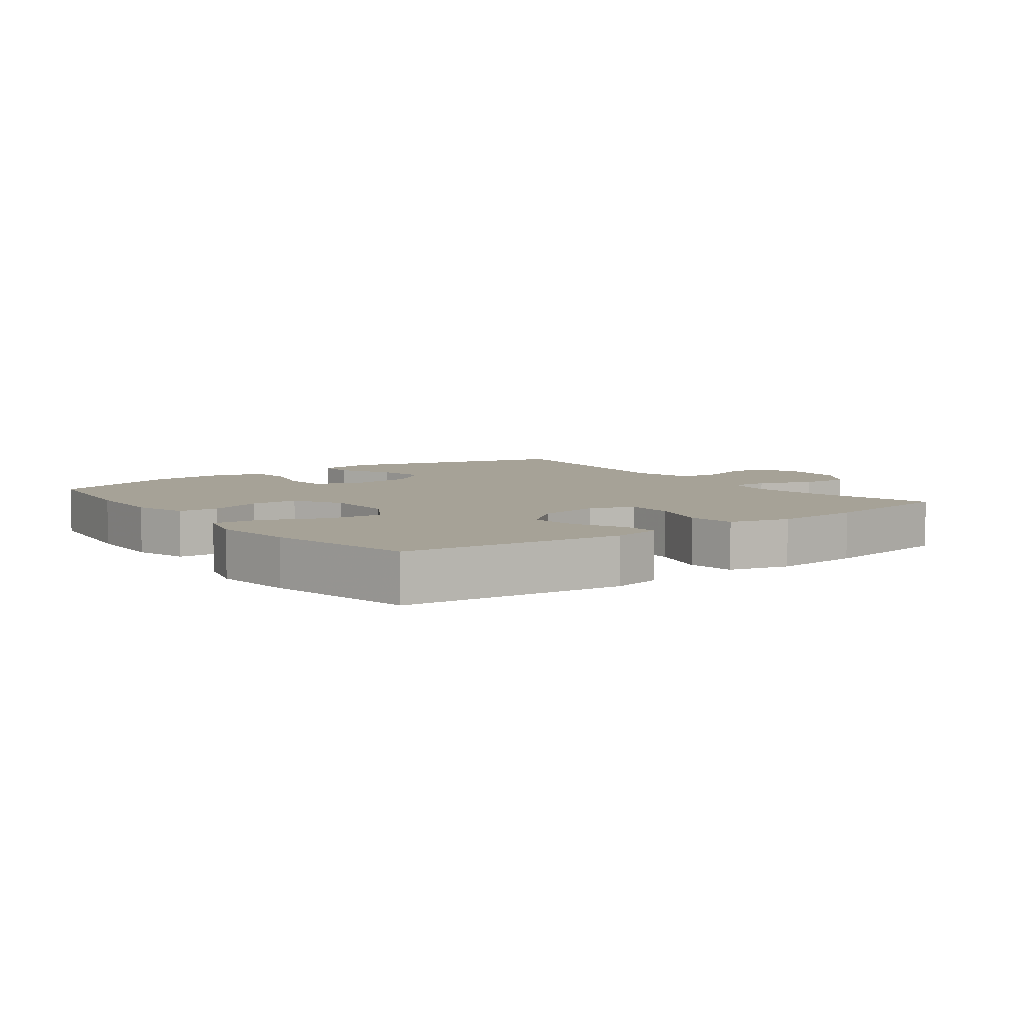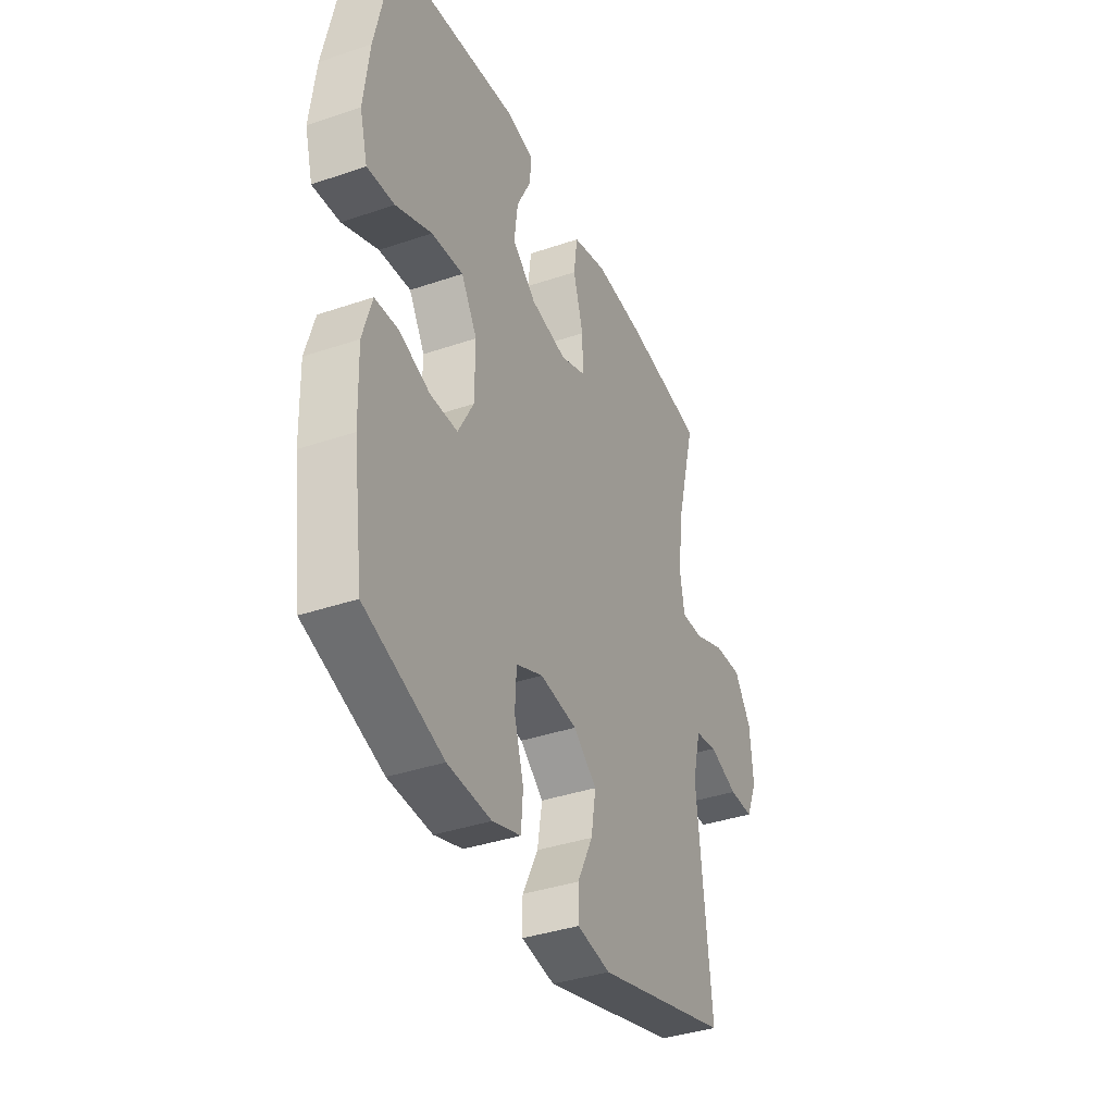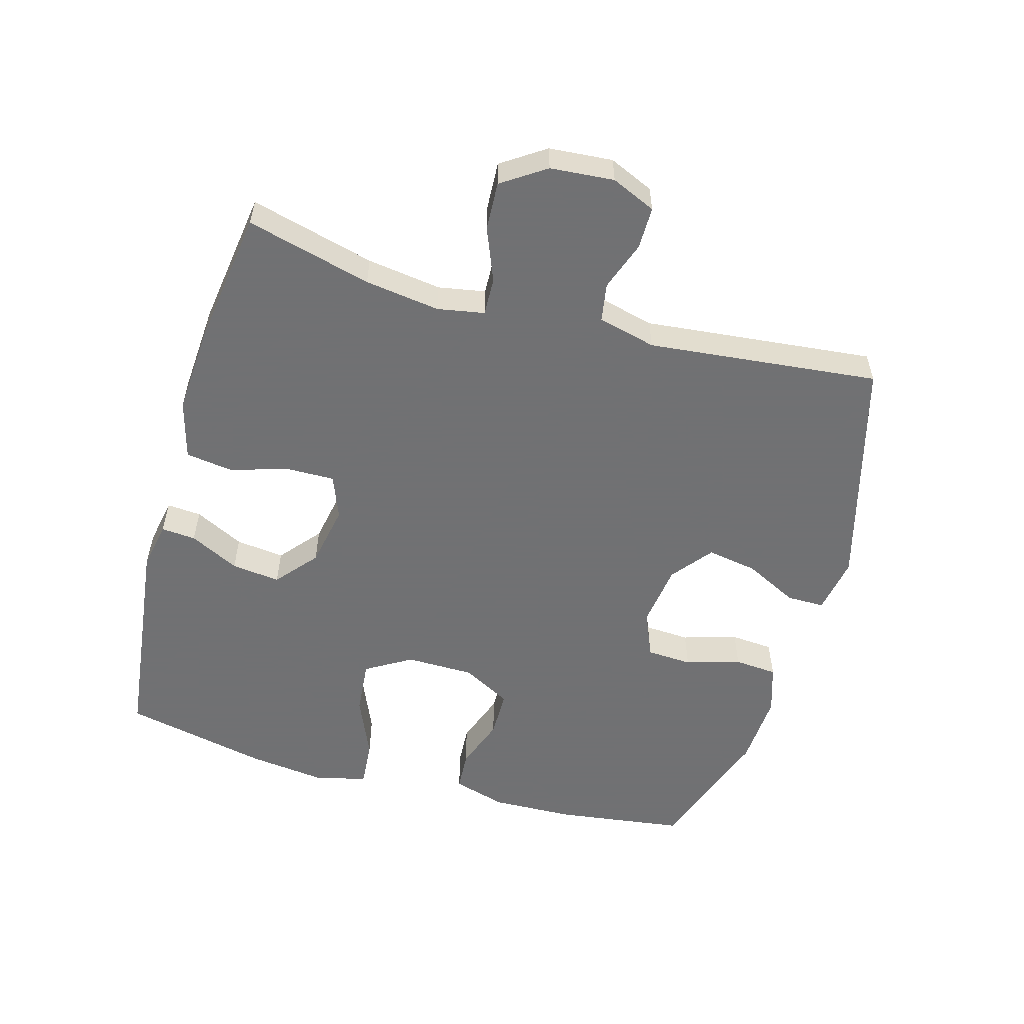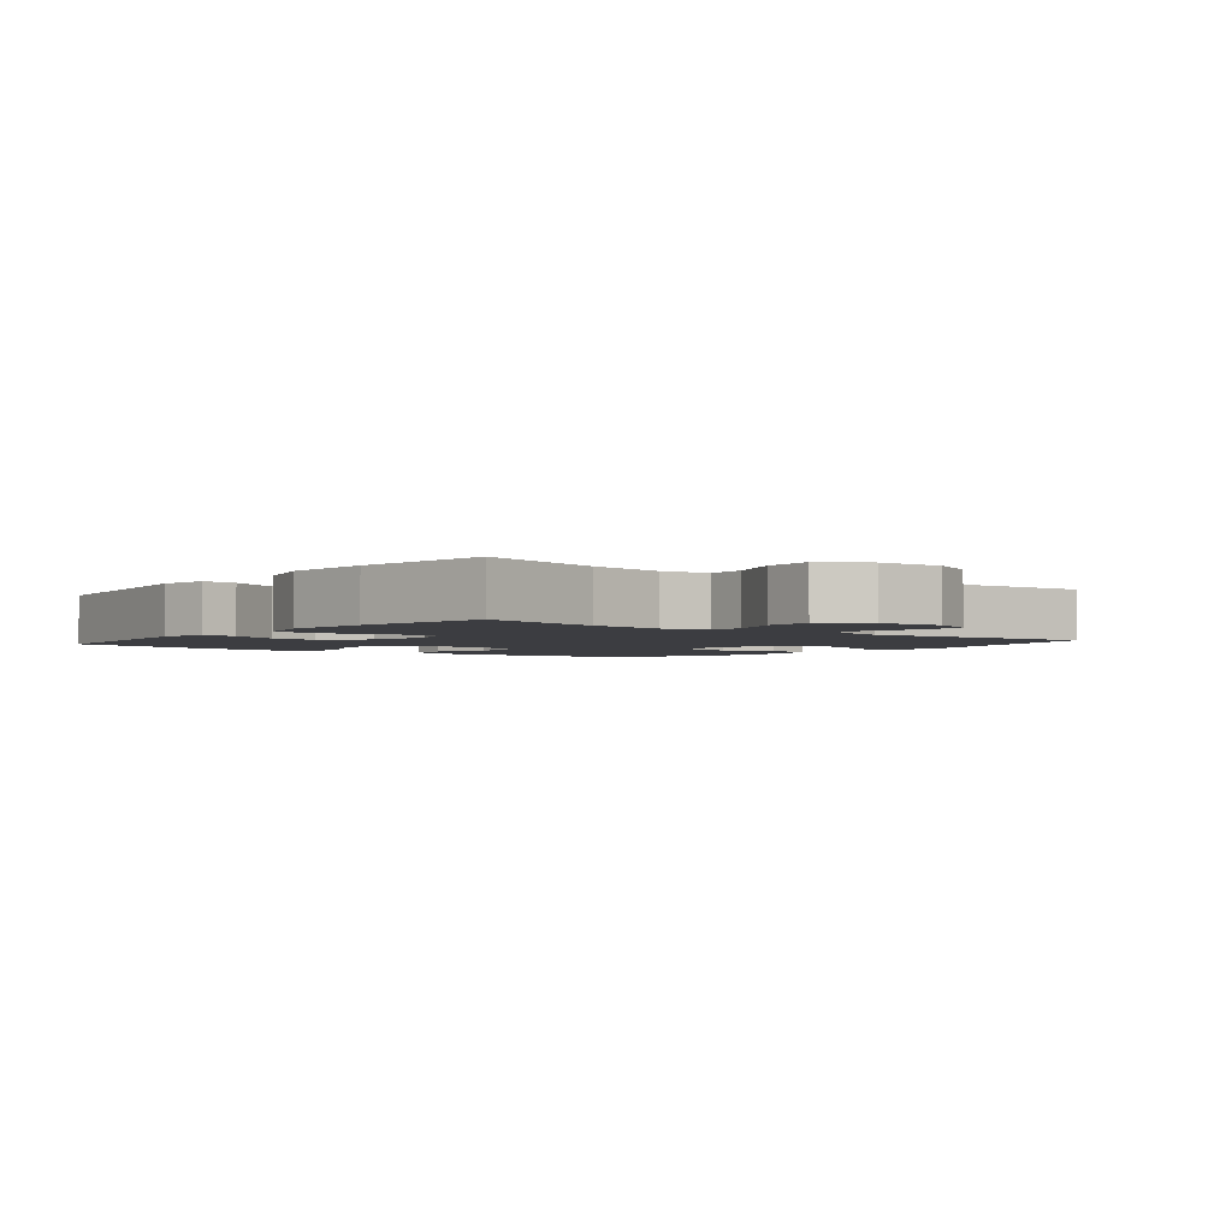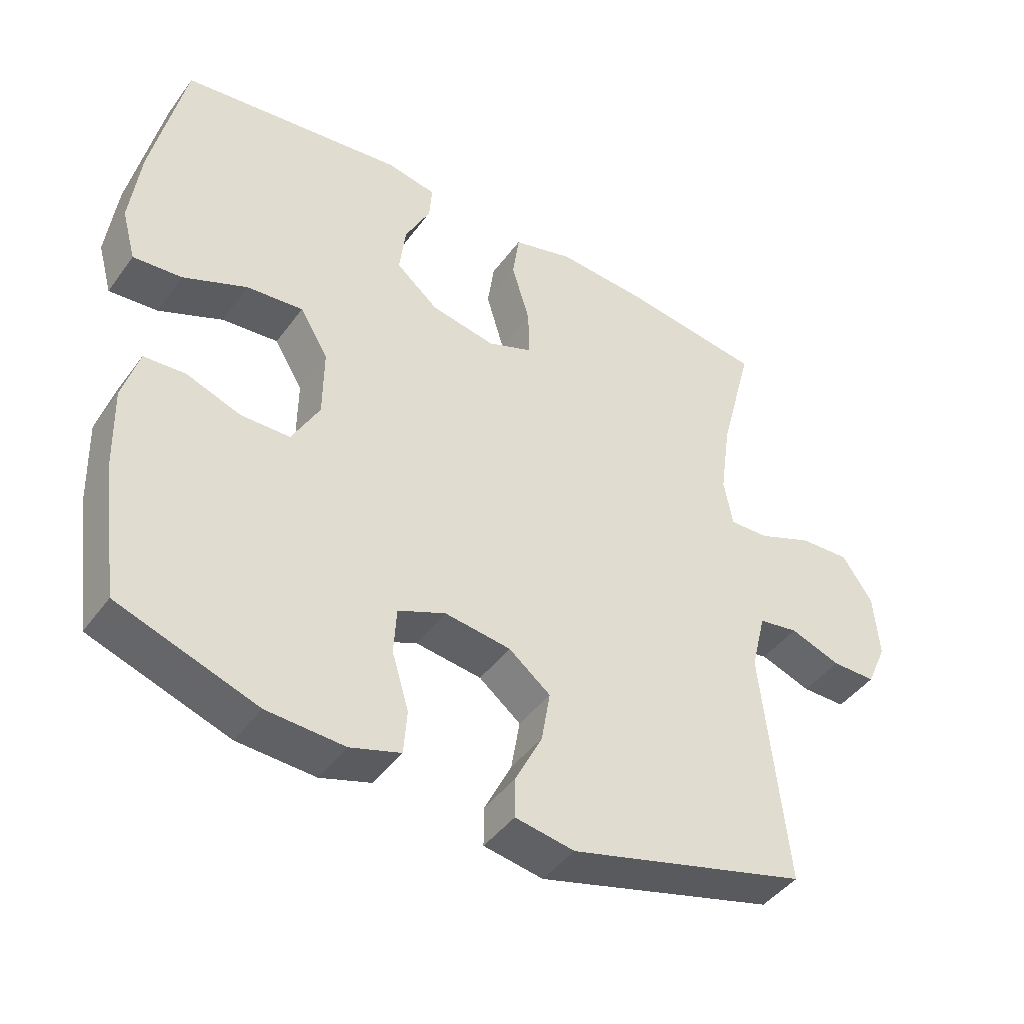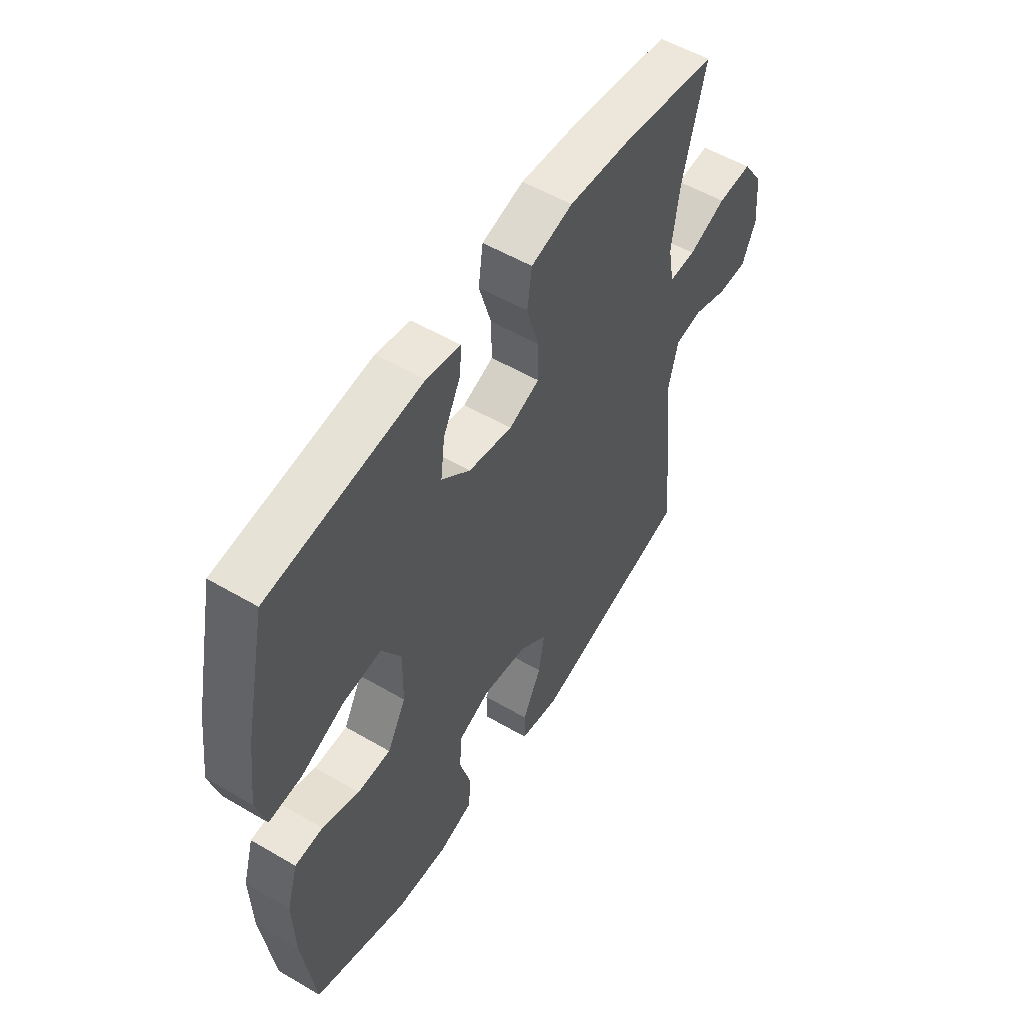
<metadata>
{"format":"obj","ext":"obj","renderer":"f3d","projection":"perspective","resolution":1024,"background":"white","views":[{"elev":6.4,"azim":-36.9,"up":"+Y"},{"elev":-37.7,"azim":-66.5,"up":"+Z"},{"elev":-55.3,"azim":74.2,"up":"+Y"},{"elev":-2.7,"azim":51.1,"up":"+Y"},{"elev":-44.0,"azim":-33.5,"up":"+Z"},{"elev":54.2,"azim":-58.1,"up":"+Z"}]}
</metadata>
<code>
v 0.5 0.07 0.5
v 0.45 0.07 0.308
v 0.434 0.07 0.193
v 0.447 0.07 0.121
v 0.505 0.07 0.123
v 0.587 0.07 0.156
v 0.662 0.07 0.16
v 0.707 0.07 0.093
v 0.715 0.07 -0.005
v 0.685 0.07 -0.073
v 0.62 0.07 -0.073
v 0.544 0.07 -0.046
v 0.485 0.07 -0.056
v 0.463 0.07 -0.145
v 0.5 0.07 -0.5
v 0.145 0.07 -0.597
v 0.057 0.07 -0.582
v 0.057 0.07 -0.524
v 0.098 0.07 -0.442
v 0.111 0.07 -0.365
v 0.049 0.07 -0.316
v -0.049 0.07 -0.303
v -0.12 0.07 -0.333
v -0.124 0.07 -0.403
v -0.099 0.07 -0.487
v -0.104 0.07 -0.553
v -0.179 0.07 -0.577
v -0.294 0.07 -0.571
v -0.5 0.07 -0.5
v -0.527 0.07 -0.302
v -0.531 0.07 -0.175
v -0.507 0.07 -0.093
v -0.445 0.07 -0.089
v -0.364 0.07 -0.118
v -0.291 0.07 -0.117
v -0.25 0.07 -0.042
v -0.249 0.07 0.063
v -0.291 0.07 0.133
v -0.375 0.07 0.125
v -0.47 0.07 0.084
v -0.542 0.07 0.078
v -0.563 0.07 0.154
v -0.548 0.07 0.277
v -0.5 0.07 0.5
v -0.166 0.07 0.541
v -0.092 0.07 0.527
v -0.096 0.07 0.474
v -0.134 0.07 0.398
v -0.143 0.07 0.323
v -0.08 0.07 0.27
v 0.016 0.07 0.252
v 0.083 0.07 0.278
v 0.082 0.07 0.351
v 0.055 0.07 0.442
v 0.065 0.07 0.514
v 0.156 0.07 0.539
v 0.29 0.07 0.53
v 0.5 0 0.5
v 0.45 0 0.308
v 0.434 0 0.193
v 0.447 0 0.121
v 0.505 0 0.123
v 0.587 0 0.156
v 0.662 0 0.16
v 0.707 0 0.093
v 0.715 0 -0.005
v 0.685 0 -0.073
v 0.62 0 -0.073
v 0.544 0 -0.046
v 0.485 0 -0.056
v 0.463 0 -0.145
v 0.5 0 -0.5
v 0.145 0 -0.597
v 0.057 0 -0.582
v 0.057 0 -0.524
v 0.098 0 -0.442
v 0.111 0 -0.365
v 0.049 0 -0.316
v -0.049 0 -0.303
v -0.12 0 -0.333
v -0.124 0 -0.403
v -0.099 0 -0.487
v -0.104 0 -0.553
v -0.179 0 -0.577
v -0.294 0 -0.571
v -0.5 0 -0.5
v -0.527 0 -0.302
v -0.531 0 -0.175
v -0.507 0 -0.093
v -0.445 0 -0.089
v -0.364 0 -0.118
v -0.291 0 -0.117
v -0.25 0 -0.042
v -0.249 0 0.063
v -0.291 0 0.133
v -0.375 0 0.125
v -0.47 0 0.084
v -0.542 0 0.078
v -0.563 0 0.154
v -0.548 0 0.277
v -0.5 0 0.5
v -0.166 0 0.541
v -0.092 0 0.527
v -0.096 0 0.474
v -0.134 0 0.398
v -0.143 0 0.323
v -0.08 0 0.27
v 0.016 0 0.252
v 0.083 0 0.278
v 0.082 0 0.351
v 0.055 0 0.442
v 0.065 0 0.514
v 0.156 0 0.539
v 0.29 0 0.53
f 57 1 2
f 56 57 2
f 55 56 2
f 54 55 2
f 53 54 2
f 52 53 2 3
f 51 52 3 4
f 50 51 4
f 46 47 48
f 45 46 48
f 44 45 48
f 43 44 48
f 42 43 48
f 41 42 48
f 40 41 48
f 39 40 48
f 38 39 48 49
f 37 38 49 50
f 32 33 34
f 31 32 34
f 30 31 34
f 29 30 34
f 28 29 34
f 27 28 34
f 26 27 34
f 25 26 34
f 24 25 34
f 23 24 34 35
f 22 23 35 36
f 17 18 19
f 16 17 19
f 15 16 19
f 14 15 19
f 13 14 19 20
f 10 11 12
f 9 10 12
f 8 9 12
f 7 8 12
f 6 7 12
f 5 6 12
f 4 5 12 13
f 50 4 13
f 37 50 13
f 36 37 13
f 22 36 13
f 21 22 13
f 13 20 21
f 59 58 114
f 59 114 113
f 59 113 112
f 59 112 111
f 59 111 110
f 60 59 110 109
f 61 60 109 108
f 61 108 107
f 105 104 103
f 105 103 102
f 105 102 101
f 105 101 100
f 105 100 99
f 105 99 98
f 105 98 97
f 105 97 96
f 106 105 96 95
f 107 106 95 94
f 91 90 89
f 91 89 88
f 91 88 87
f 91 87 86
f 91 86 85
f 91 85 84
f 91 84 83
f 91 83 82
f 91 82 81
f 92 91 81 80
f 93 92 80 79
f 76 75 74
f 76 74 73
f 76 73 72
f 76 72 71
f 77 76 71 70
f 69 68 67
f 69 67 66
f 69 66 65
f 69 65 64
f 69 64 63
f 69 63 62
f 70 69 62 61
f 70 61 107
f 70 107 94
f 70 94 93
f 70 93 79
f 70 79 78
f 78 77 70
f 1 58 59 2
f 2 59 60 3
f 3 60 61 4
f 4 61 62 5
f 5 62 63 6
f 6 63 64 7
f 7 64 65 8
f 8 65 66 9
f 9 66 67 10
f 10 67 68 11
f 11 68 69 12
f 12 69 70 13
f 13 70 71 14
f 14 71 72 15
f 15 72 73 16
f 16 73 74 17
f 17 74 75 18
f 18 75 76 19
f 19 76 77 20
f 20 77 78 21
f 21 78 79 22
f 22 79 80 23
f 23 80 81 24
f 24 81 82 25
f 25 82 83 26
f 26 83 84 27
f 27 84 85 28
f 28 85 86 29
f 29 86 87 30
f 30 87 88 31
f 31 88 89 32
f 32 89 90 33
f 33 90 91 34
f 34 91 92 35
f 35 92 93 36
f 36 93 94 37
f 37 94 95 38
f 38 95 96 39
f 39 96 97 40
f 40 97 98 41
f 41 98 99 42
f 42 99 100 43
f 43 100 101 44
f 44 101 102 45
f 45 102 103 46
f 46 103 104 47
f 47 104 105 48
f 48 105 106 49
f 49 106 107 50
f 50 107 108 51
f 51 108 109 52
f 52 109 110 53
f 53 110 111 54
f 54 111 112 55
f 55 112 113 56
f 56 113 114 57
f 57 114 58 1

</code>
